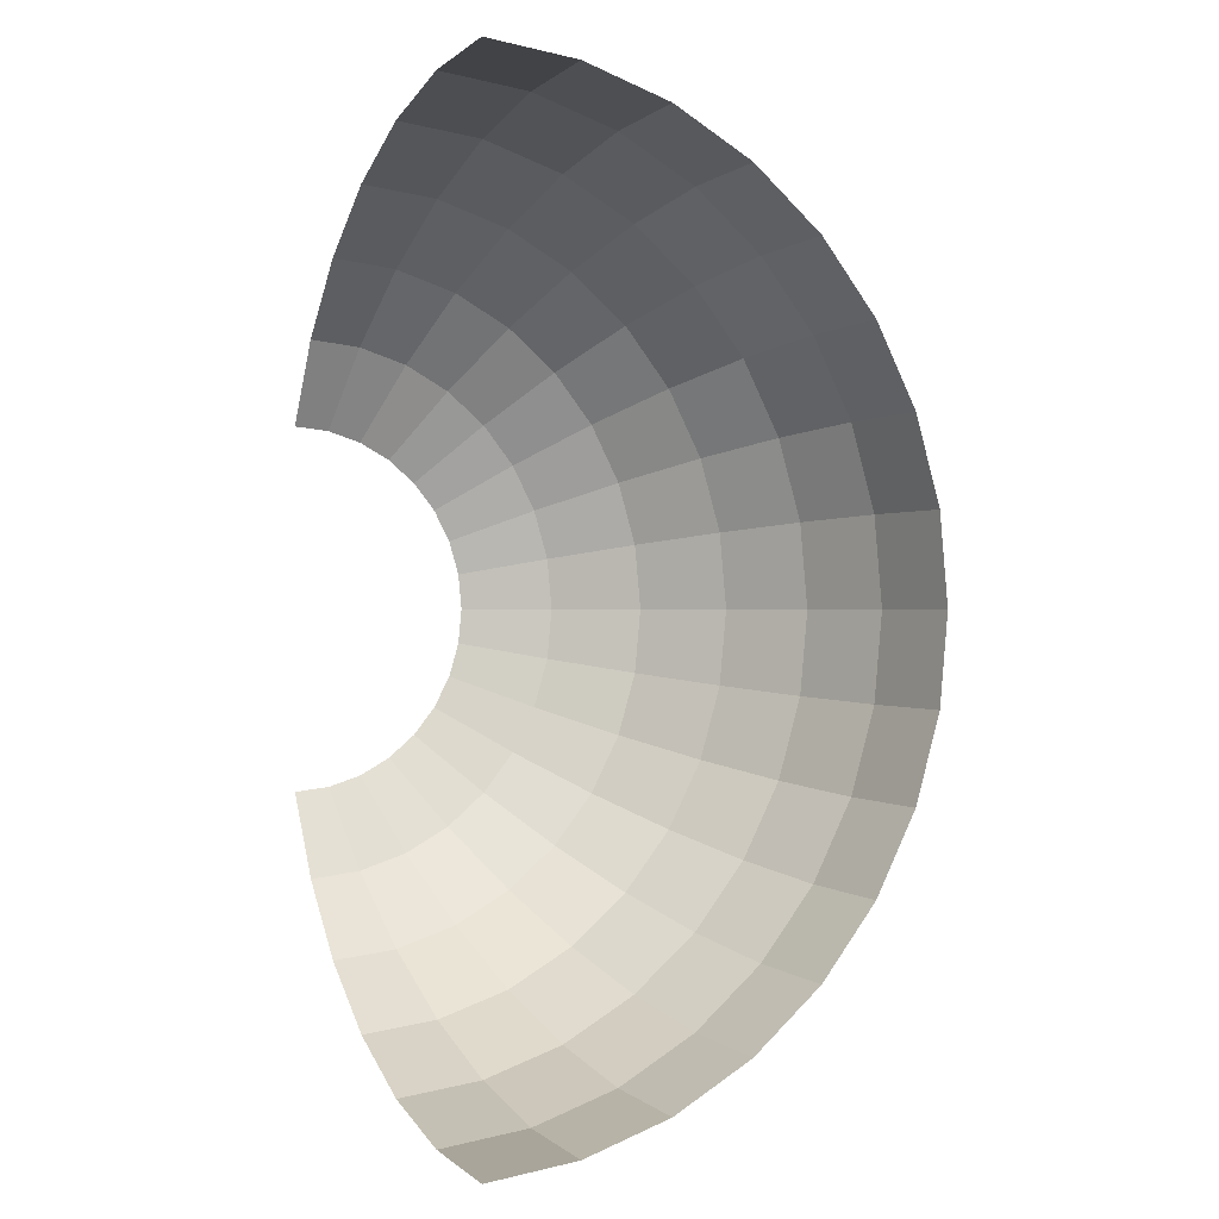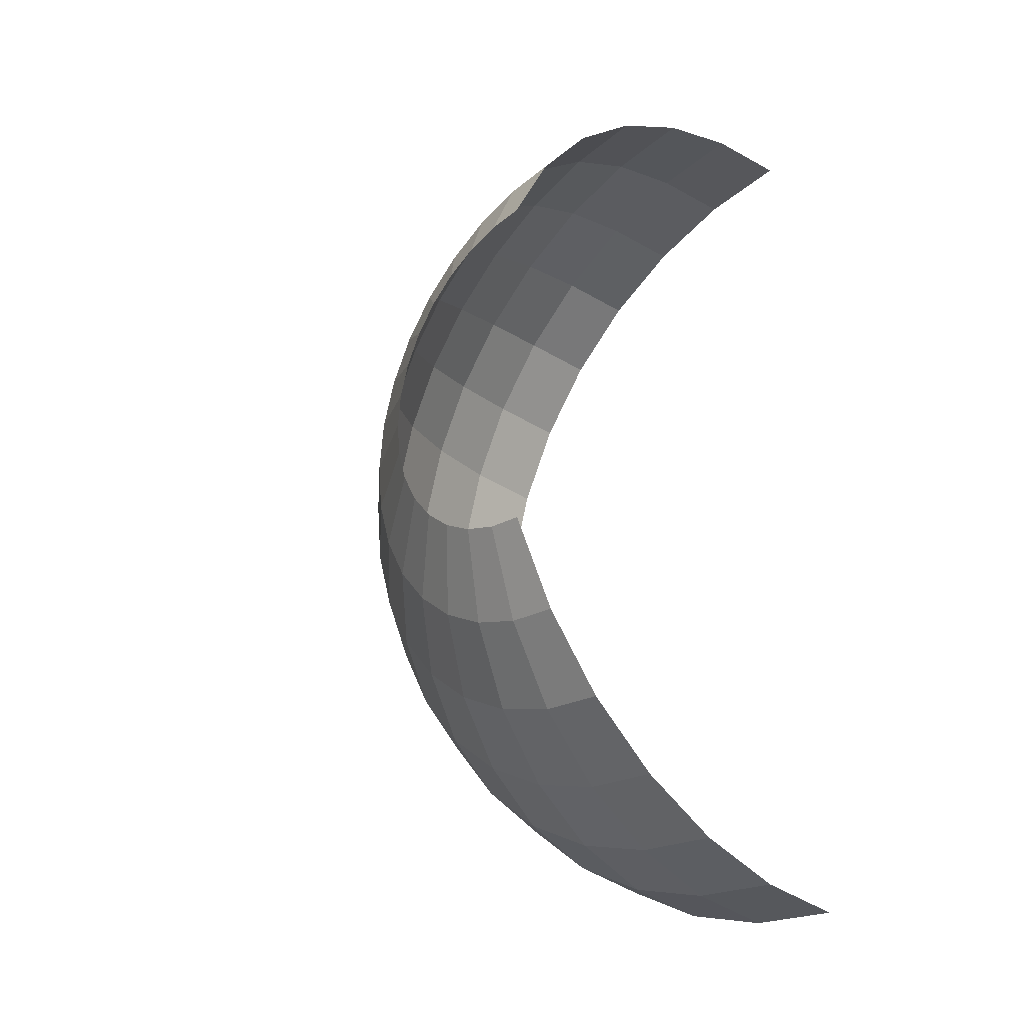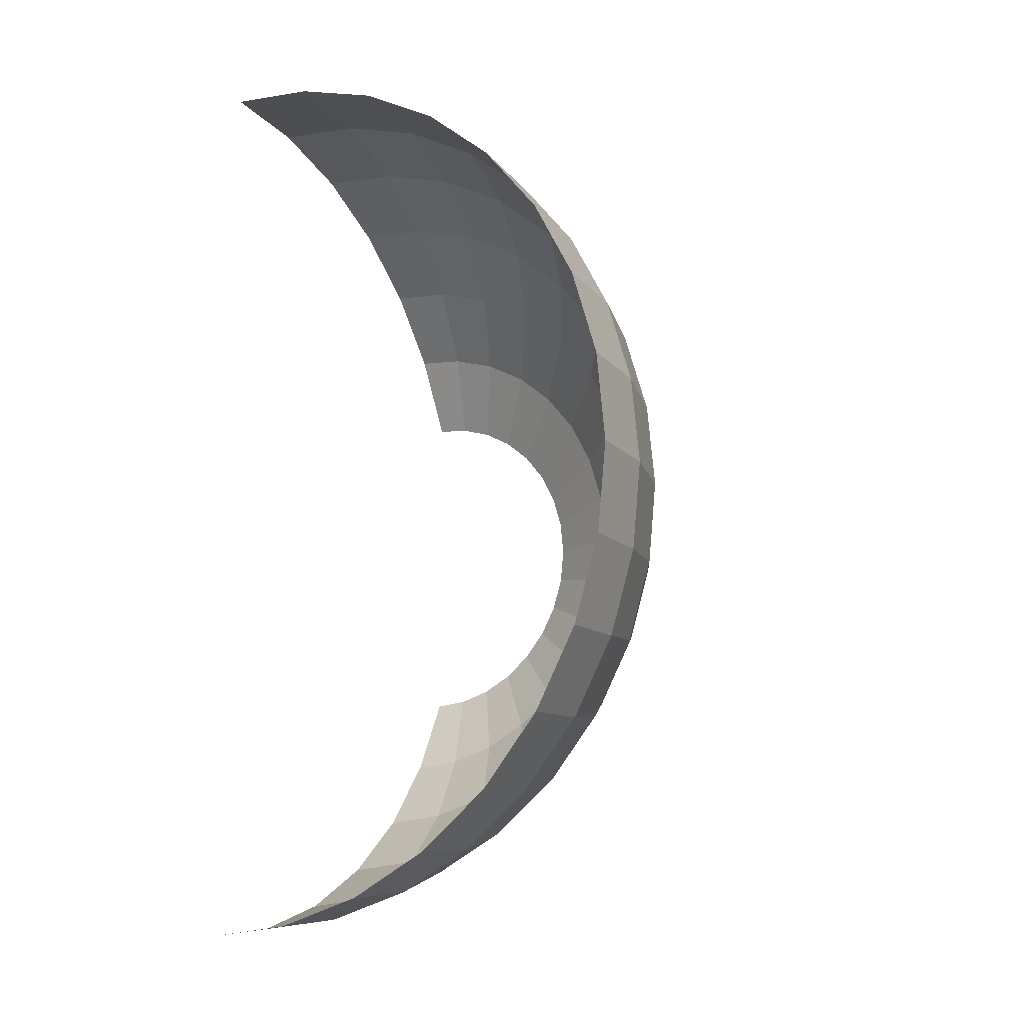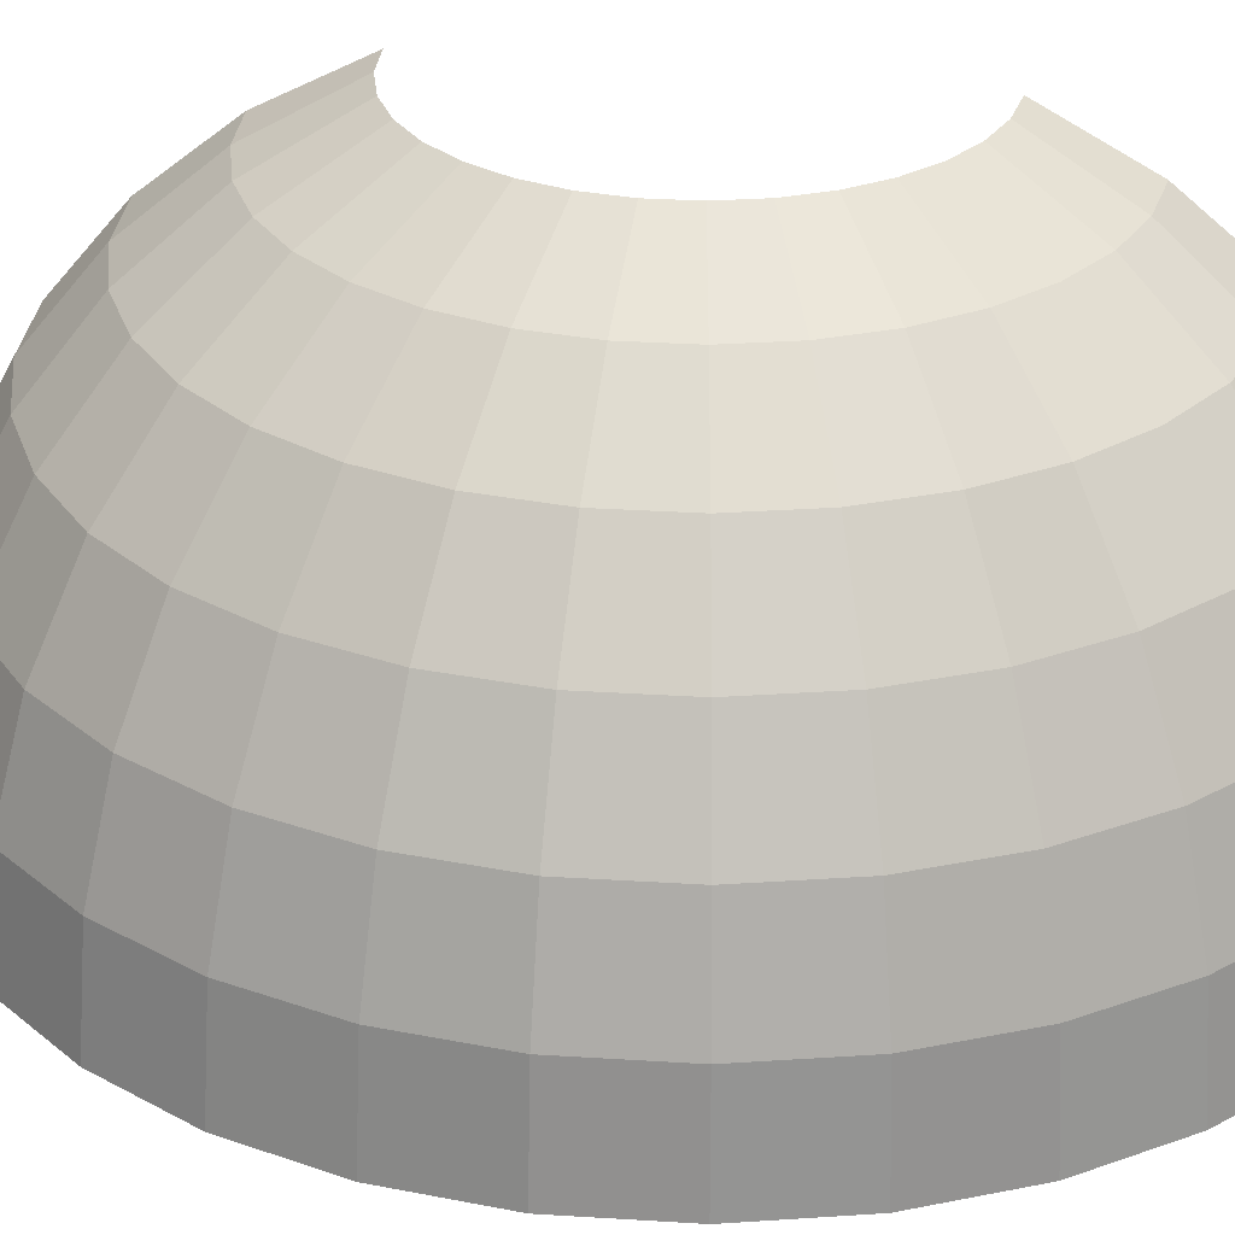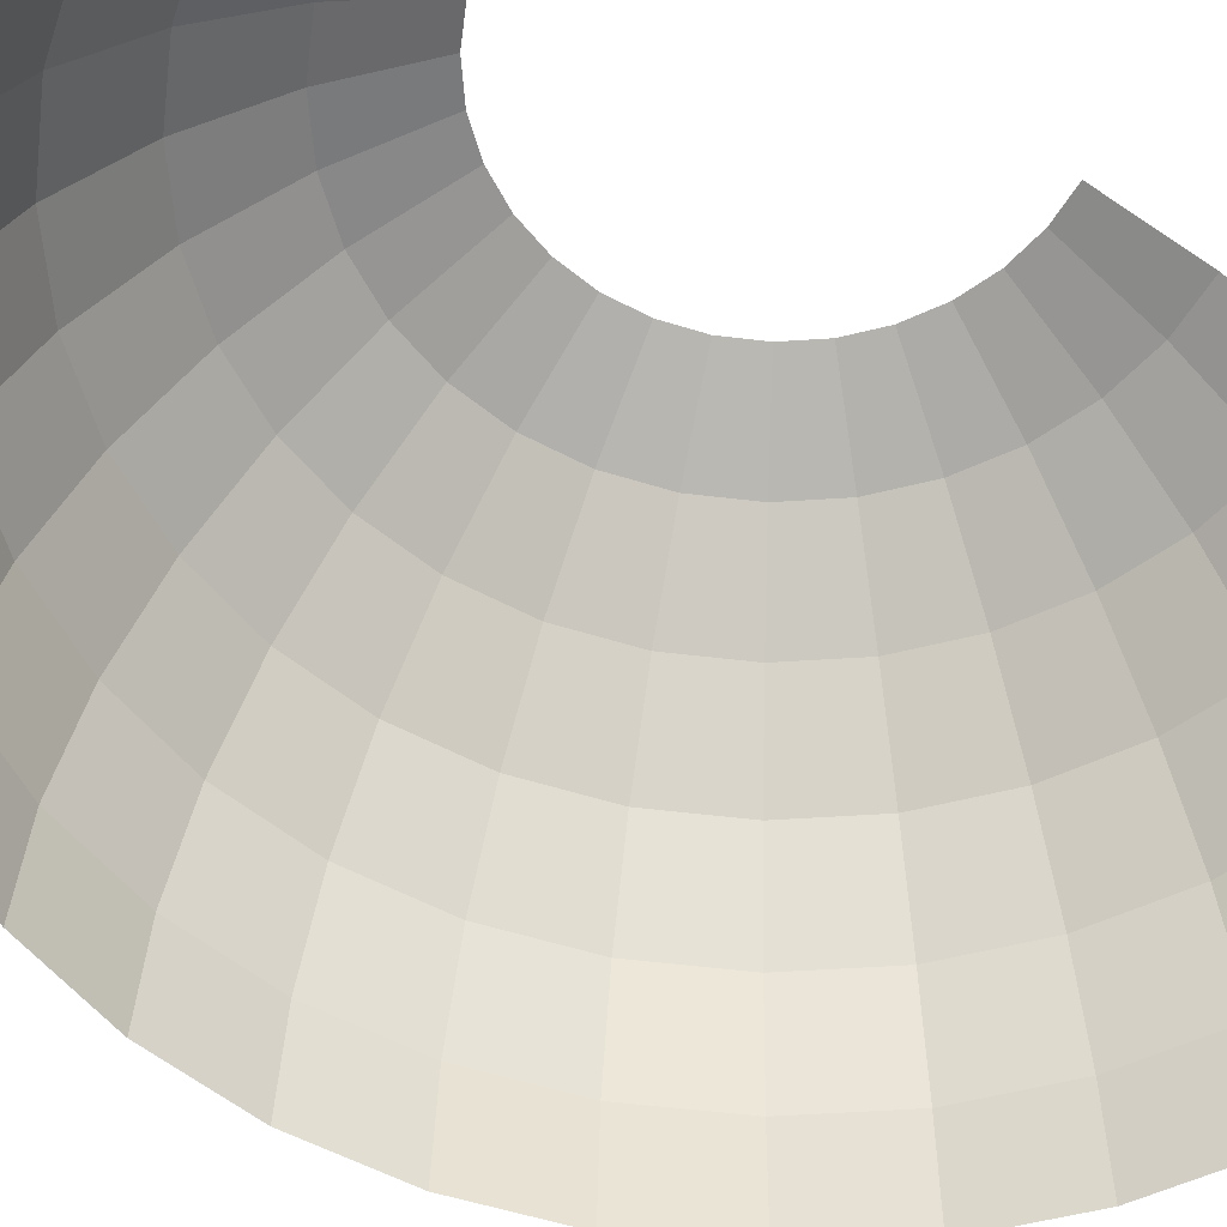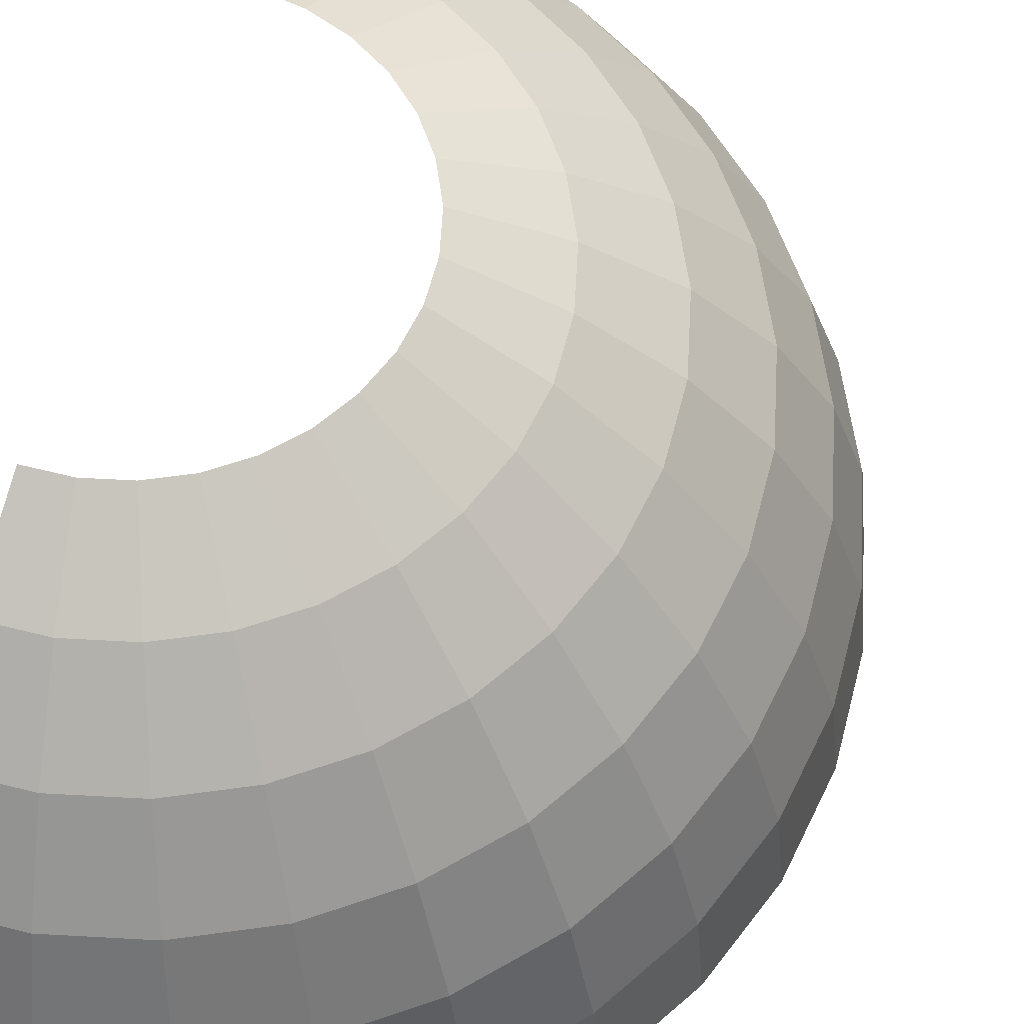
<metadata>
{"format":"obj","ext":"obj","renderer":"f3d","projection":"perspective","resolution":1024,"background":"white","views":[{"elev":0.2,"azim":-28.2,"up":"+Z"},{"elev":-28.6,"azim":-133.6,"up":"+Z"},{"elev":-13.3,"azim":30.7,"up":"+Z"},{"elev":29.0,"azim":101.1,"up":"+Y"},{"elev":-54.2,"azim":-114.2,"up":"+Y"},{"elev":61.2,"azim":20.1,"up":"+Y"}]}
</metadata>
<code>
o Sphere
v -9.998 200.5 -70.04
v -9.998 180.4 -107.6
v -9.998 153.4 -140.4
v -9.998 120.6 -167.4
v -9.998 83.05 -187.5
v -9.998 42.34 -199.8
v -9.998 1.6e-05 -204
v 6.203 200.5 -68.45
v 13.52 180.4 -105.2
v 19.94 153.4 -137.5
v 25.2 120.6 -164
v 29.12 83.05 -183.6
v 31.52 42.34 -195.7
v 32.34 1.6e-05 -199.8
v 21.78 200.5 -63.72
v 36.14 180.4 -98.38
v 48.72 153.4 -128.8
v 59.05 120.6 -153.7
v 66.73 83.05 -172.2
v 71.45 42.34 -183.6
v 73.05 1.6e-05 -187.5
v 36.14 200.5 -56.05
v 56.98 180.4 -87.24
v 75.25 153.4 -114.6
v 90.25 120.6 -137
v 101.4 83.05 -153.7
v 108.2 42.34 -164
v 110.6 1.6e-05 -167.4
v 48.72 200.5 -45.72
v 75.25 180.4 -72.25
v 98.51 153.4 -95.5
v 117.6 120.6 -114.6
v 131.8 83.05 -128.8
v 140.5 42.34 -137.5
v 143.4 1.6e-05 -140.4
v 59.05 200.5 -33.13
v 90.25 180.4 -53.98
v 117.6 153.4 -72.25
v 140 120.6 -87.24
v 156.7 83.05 -98.38
v 167 42.34 -105.2
v 170.4 1.6e-05 -107.6
v 66.73 200.5 -18.78
v 101.4 180.4 -33.13
v 131.8 153.4 -45.72
v 156.7 120.6 -56.05
v 175.2 83.05 -63.72
v 186.6 42.34 -68.45
v 190.5 1.6e-05 -70.04
v 71.45 200.5 -3.199
v 108.2 180.4 -10.52
v 140.5 153.4 -16.93
v 167 120.6 -22.2
v 186.6 83.05 -26.11
v 198.7 42.34 -28.52
v 202.8 1.6e-05 -29.33
v 73.05 200.5 13
v 110.6 180.4 13
v 143.4 153.4 13
v 170.4 120.6 13
v 190.5 83.05 13
v 202.8 42.34 13
v 207 1.6e-05 13
v 71.45 200.5 29.2
v 108.2 180.4 36.52
v 140.5 153.4 42.94
v 167 120.6 48.2
v 186.6 83.05 52.12
v 198.7 42.34 54.53
v 202.8 1.6e-05 55.34
v 66.73 200.5 44.78
v 101.4 180.4 59.14
v 131.8 153.4 71.72
v 156.7 120.6 82.05
v 175.2 83.05 89.73
v 186.6 42.34 94.45
v 190.5 1.6e-05 96.05
v 59.05 200.5 59.14
v 90.25 180.4 79.98
v 117.6 153.4 98.25
v 140 120.6 113.2
v 156.7 83.05 124.4
v 167 42.34 131.2
v 170.4 1.6e-05 133.6
v 48.72 200.5 71.72
v 75.25 180.4 98.25
v 98.51 153.4 121.5
v 117.6 120.6 140.6
v 131.8 83.05 154.8
v 140.5 42.34 163.5
v 143.4 1.6e-05 166.5
v 36.14 200.5 82.05
v 56.98 180.4 113.2
v 75.25 153.4 140.6
v 90.25 120.6 163
v 101.4 83.05 179.7
v 108.2 42.34 190
v 110.6 1.6e-05 193.4
v 21.78 200.5 89.73
v 36.14 180.4 124.4
v 48.72 153.4 154.8
v 59.05 120.6 179.7
v 66.73 83.05 198.2
v 71.45 42.34 209.6
v 73.05 1.6e-05 213.5
v 6.203 200.5 94.45
v 13.52 180.4 131.2
v 19.94 153.4 163.5
v 25.2 120.6 190
v 29.12 83.05 209.6
v 31.52 42.34 221.8
v 32.34 1.6e-05 225.8
v -9.998 200.5 96.05
v -9.998 180.4 133.6
v -9.998 153.4 166.4
v -9.998 120.6 193.4
v -9.998 83.05 213.5
v -9.998 42.34 225.8
v -9.998 1.6e-05 230
f 6 13 12 5
f 7 14 13 6
f 2 9 8 1
f 3 10 9 2
f 4 11 10 3
f 5 12 11 4
f 12 19 18 11
f 13 20 19 12
f 14 21 20 13
f 9 16 15 8
f 10 17 16 9
f 11 18 17 10
f 16 23 22 15
f 17 24 23 16
f 18 25 24 17
f 19 26 25 18
f 20 27 26 19
f 21 28 27 20
f 26 33 32 25
f 27 34 33 26
f 28 35 34 27
f 23 30 29 22
f 24 31 30 23
f 25 32 31 24
f 30 37 36 29
f 31 38 37 30
f 32 39 38 31
f 33 40 39 32
f 34 41 40 33
f 35 42 41 34
f 41 48 47 40
f 42 49 48 41
f 37 44 43 36
f 38 45 44 37
f 39 46 45 38
f 40 47 46 39
f 44 51 50 43
f 45 52 51 44
f 46 53 52 45
f 47 54 53 46
f 48 55 54 47
f 49 56 55 48
f 55 62 61 54
f 56 63 62 55
f 51 58 57 50
f 52 59 58 51
f 53 60 59 52
f 54 61 60 53
f 59 66 65 58
f 60 67 66 59
f 61 68 67 60
f 62 69 68 61
f 63 70 69 62
f 58 65 64 57
f 70 77 76 69
f 65 72 71 64
f 66 73 72 65
f 67 74 73 66
f 68 75 74 67
f 69 76 75 68
f 74 81 80 73
f 75 82 81 74
f 76 83 82 75
f 77 84 83 76
f 72 79 78 71
f 73 80 79 72
f 79 86 85 78
f 80 87 86 79
f 81 88 87 80
f 82 89 88 81
f 83 90 89 82
f 84 91 90 83
f 88 95 94 87
f 89 96 95 88
f 90 97 96 89
f 91 98 97 90
f 86 93 92 85
f 87 94 93 86
f 93 100 99 92
f 94 101 100 93
f 95 102 101 94
f 96 103 102 95
f 97 104 103 96
f 98 105 104 97
f 103 110 109 102
f 104 111 110 103
f 105 112 111 104
f 100 107 106 99
f 101 108 107 100
f 102 109 108 101
f 107 114 113 106
f 108 115 114 107
f 109 116 115 108
f 110 117 116 109
f 111 118 117 110
f 112 119 118 111

</code>
